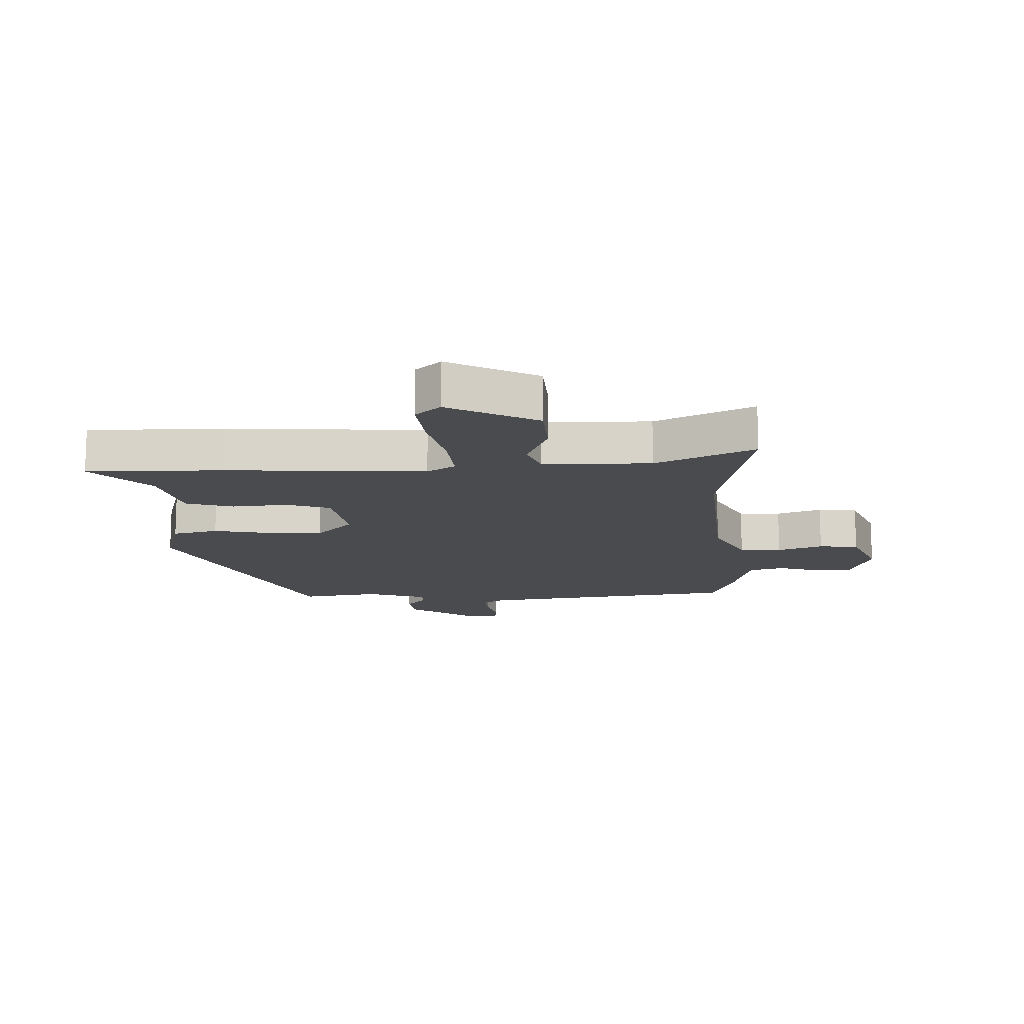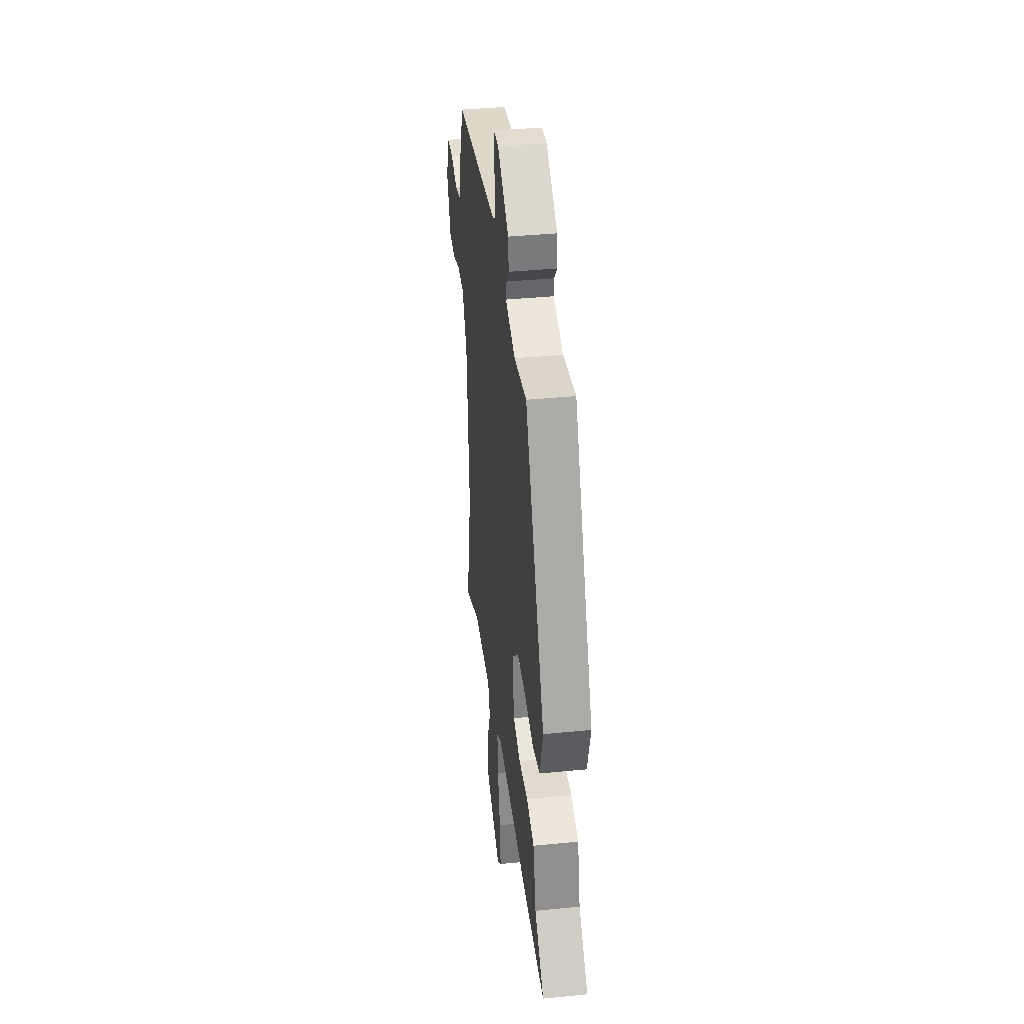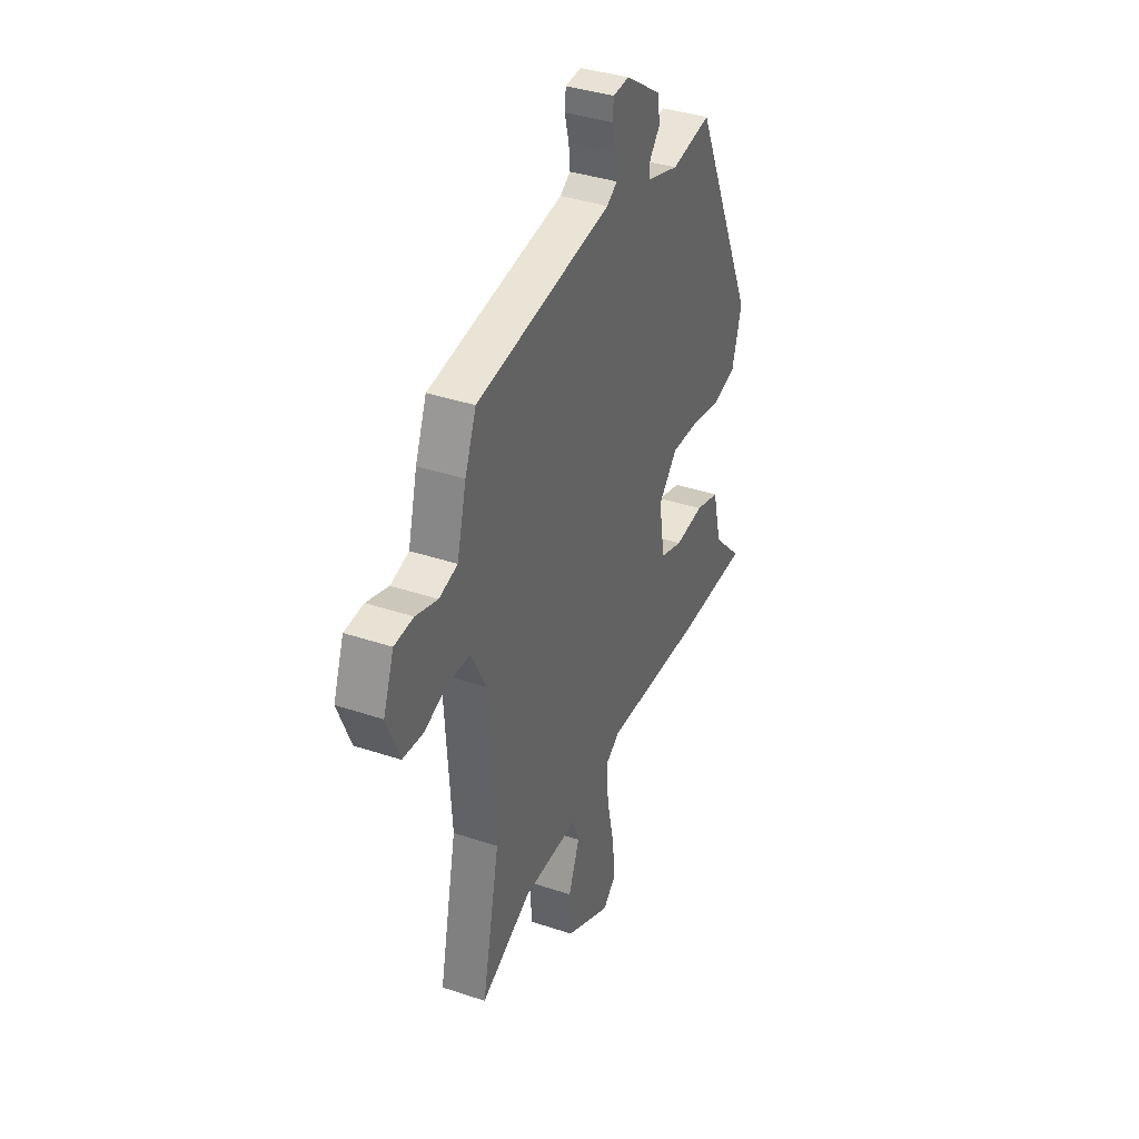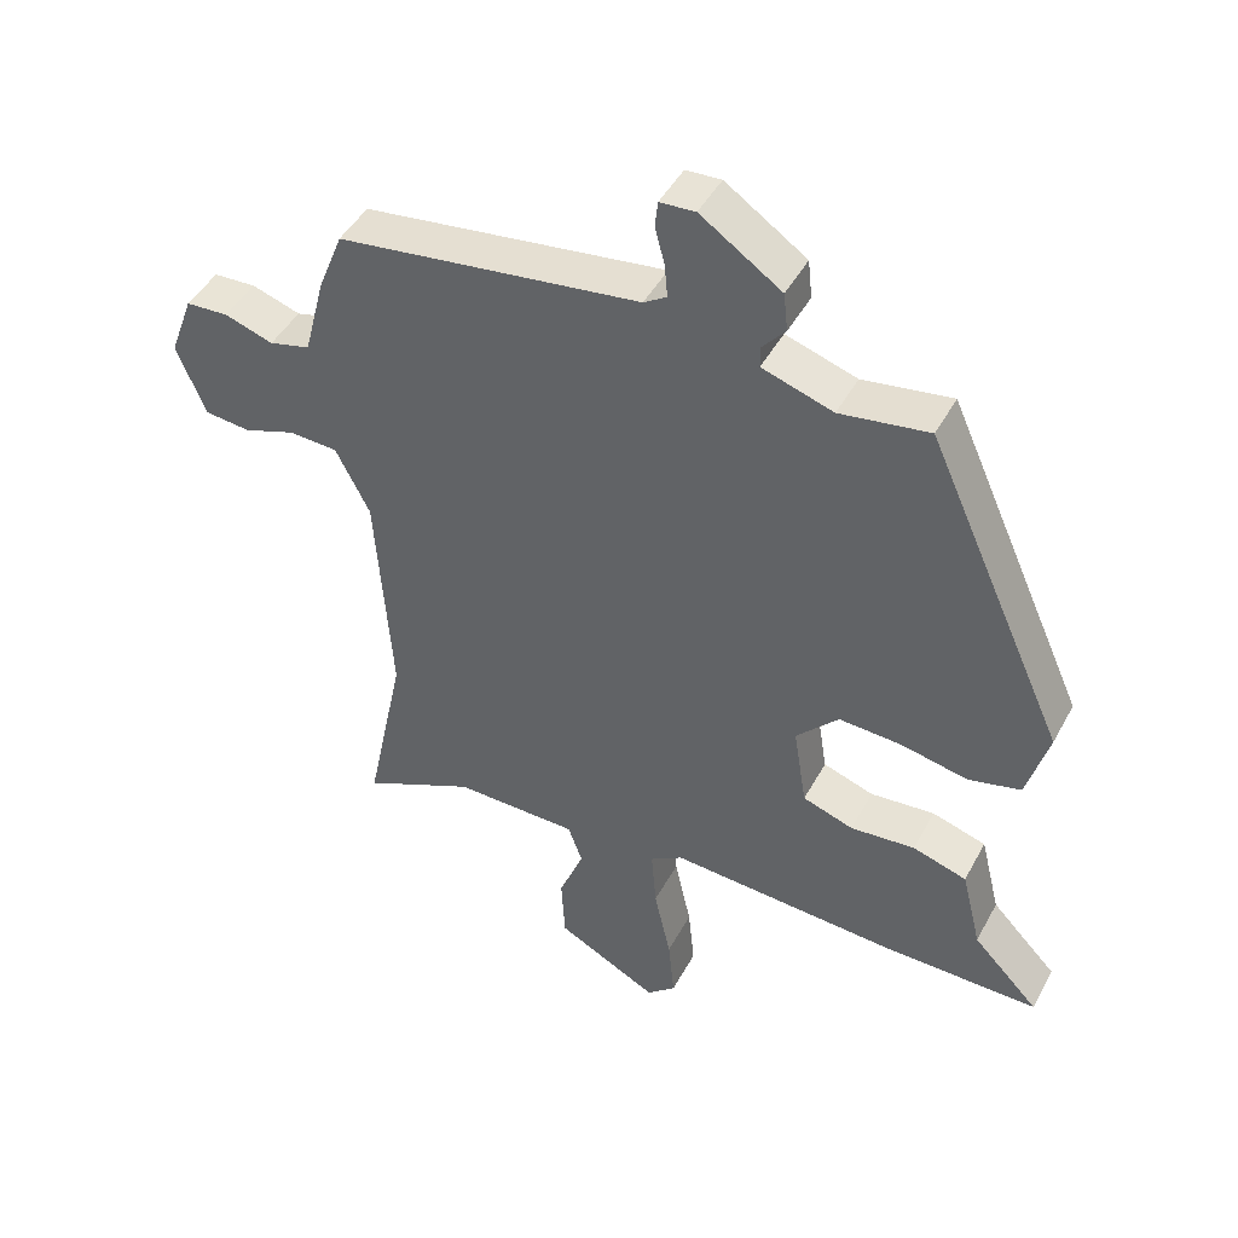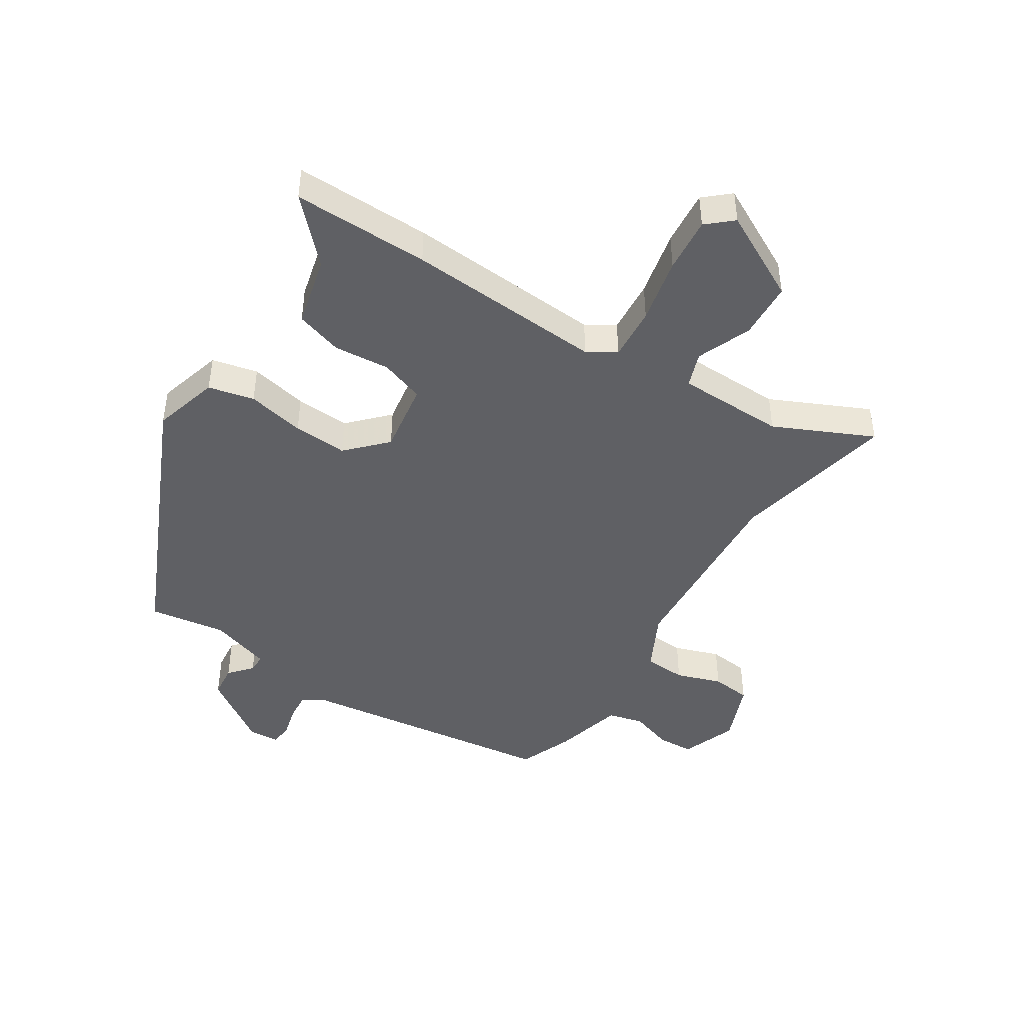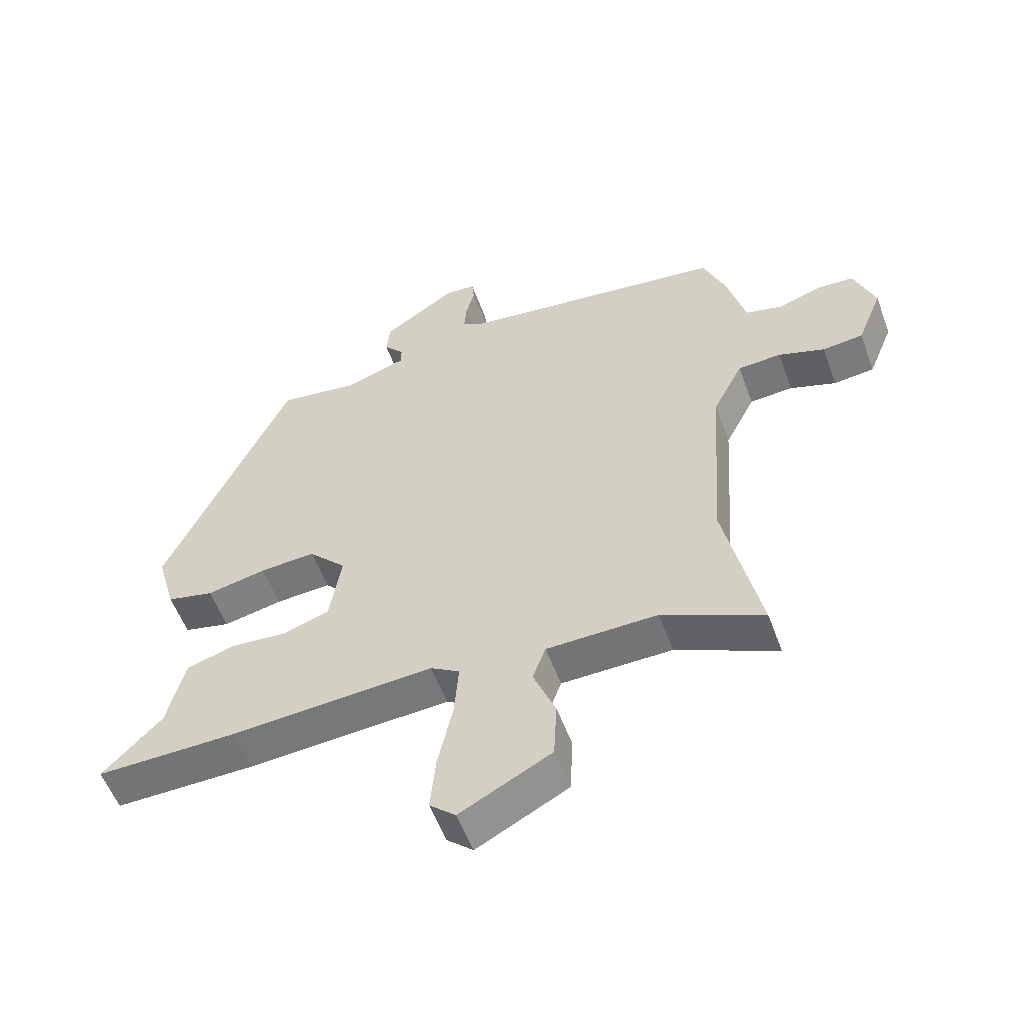
<metadata>
{"format":"obj","ext":"obj","renderer":"f3d","projection":"perspective","resolution":1024,"background":"white","views":[{"elev":-14.2,"azim":-177.5,"up":"+Y"},{"elev":38.7,"azim":82.9,"up":"+Z"},{"elev":37.9,"azim":-66.9,"up":"+Z"},{"elev":45.6,"azim":27.1,"up":"+Z"},{"elev":-44.9,"azim":147.4,"up":"+Y"},{"elev":-55.8,"azim":-159.8,"up":"+Z"}]}
</metadata>
<code>
v 0.565 0.07 -0.501
v 0.338 0.07 -0.498
v 0.01 0.07 -0.477
v -0.037 0.07 -0.506
v -0.03 0.07 -0.595
v -0.006 0.07 -0.704
v 0.003 0.07 -0.796
v -0.039 0.07 -0.833
v -0.186 0.07 -0.756
v -0.191 0.07 -0.661
v -0.155 0.07 -0.571
v -0.176 0.07 -0.513
v -0.355 0.07 -0.51
v -0.518 0.07 -0.586
v -0.461 0.07 -0.314
v -0.483 0.07 0.008
v -0.532 0.07 0.104
v -0.602 0.07 0.108
v -0.677 0.07 0.082
v -0.743 0.07 0.089
v -0.784 0.07 0.191
v -0.75 0.07 0.283
v -0.689 0.07 0.286
v -0.619 0.07 0.263
v -0.56 0.07 0.278
v -0.53 0.07 0.394
v -0.494 0.07 0.485
v -0.059 0.07 0.542
v -0.026 0.07 0.563
v -0.03 0.07 0.61
v -0.044 0.07 0.663
v -0.04 0.07 0.701
v 0.011 0.07 0.704
v 0.127 0.07 0.625
v 0.133 0.07 0.57
v 0.1 0.07 0.532
v 0.1 0.07 0.501
v 0.202 0.07 0.468
v 0.33 0.07 0.487
v 0.532 0.07 0.041
v 0.501 0.07 -0.069
v 0.425 0.07 -0.087
v 0.329 0.07 -0.067
v 0.239 0.07 -0.062
v 0.178 0.07 -0.126
v 0.197 0.07 -0.245
v 0.27 0.07 -0.27
v 0.363 0.07 -0.262
v 0.441 0.07 -0.286
v 0.47 0.07 -0.403
v 0.565 0 -0.501
v 0.338 0 -0.498
v 0.01 0 -0.477
v -0.037 0 -0.506
v -0.03 0 -0.595
v -0.006 0 -0.704
v 0.003 0 -0.796
v -0.039 0 -0.833
v -0.186 0 -0.756
v -0.191 0 -0.661
v -0.155 0 -0.571
v -0.176 0 -0.513
v -0.355 0 -0.51
v -0.518 0 -0.586
v -0.461 0 -0.314
v -0.483 0 0.008
v -0.532 0 0.104
v -0.602 0 0.108
v -0.677 0 0.082
v -0.743 0 0.089
v -0.784 0 0.191
v -0.75 0 0.283
v -0.689 0 0.286
v -0.619 0 0.263
v -0.56 0 0.278
v -0.53 0 0.394
v -0.494 0 0.485
v -0.059 0 0.542
v -0.026 0 0.563
v -0.03 0 0.61
v -0.044 0 0.663
v -0.04 0 0.701
v 0.011 0 0.704
v 0.127 0 0.625
v 0.133 0 0.57
v 0.1 0 0.532
v 0.1 0 0.501
v 0.202 0 0.468
v 0.33 0 0.487
v 0.532 0 0.041
v 0.501 0 -0.069
v 0.425 0 -0.087
v 0.329 0 -0.067
v 0.239 0 -0.062
v 0.178 0 -0.126
v 0.197 0 -0.245
v 0.27 0 -0.27
v 0.363 0 -0.262
v 0.441 0 -0.286
v 0.47 0 -0.403
f 47 48 49 50
f 46 47 50 1
f 40 41 42 43
f 38 39 40 43
f 37 38 43 44
f 33 34 35 36
f 33 36 37
f 30 31 32 33
f 29 30 33 37
f 28 29 37 44
f 25 26 27 28
f 21 22 23 24
f 21 24 25
f 18 19 20 21
f 17 18 21 25
f 16 17 25 28
f 13 14 15
f 12 13 15 16
f 8 9 10 11
f 8 11 12
f 5 6 7 8
f 4 5 8 12
f 3 4 12 16
f 46 1 2 3
f 45 46 3 16
f 16 28 44 45
f 100 99 98 97
f 51 100 97 96
f 93 92 91 90
f 93 90 89 88
f 94 93 88 87
f 86 85 84 83
f 87 86 83
f 83 82 81 80
f 87 83 80 79
f 94 87 79 78
f 78 77 76 75
f 74 73 72 71
f 75 74 71
f 71 70 69 68
f 75 71 68 67
f 78 75 67 66
f 65 64 63
f 66 65 63 62
f 61 60 59 58
f 62 61 58
f 58 57 56 55
f 62 58 55 54
f 66 62 54 53
f 53 52 51 96
f 66 53 96 95
f 95 94 78 66
f 1 51 52 2
f 2 52 53 3
f 3 53 54 4
f 4 54 55 5
f 5 55 56 6
f 6 56 57 7
f 7 57 58 8
f 8 58 59 9
f 9 59 60 10
f 10 60 61 11
f 11 61 62 12
f 12 62 63 13
f 13 63 64 14
f 14 64 65 15
f 15 65 66 16
f 16 66 67 17
f 17 67 68 18
f 18 68 69 19
f 19 69 70 20
f 20 70 71 21
f 21 71 72 22
f 22 72 73 23
f 23 73 74 24
f 24 74 75 25
f 25 75 76 26
f 26 76 77 27
f 27 77 78 28
f 28 78 79 29
f 29 79 80 30
f 30 80 81 31
f 31 81 82 32
f 32 82 83 33
f 33 83 84 34
f 34 84 85 35
f 35 85 86 36
f 36 86 87 37
f 37 87 88 38
f 38 88 89 39
f 39 89 90 40
f 40 90 91 41
f 41 91 92 42
f 42 92 93 43
f 43 93 94 44
f 44 94 95 45
f 45 95 96 46
f 46 96 97 47
f 47 97 98 48
f 48 98 99 49
f 49 99 100 50
f 50 100 51 1

</code>
